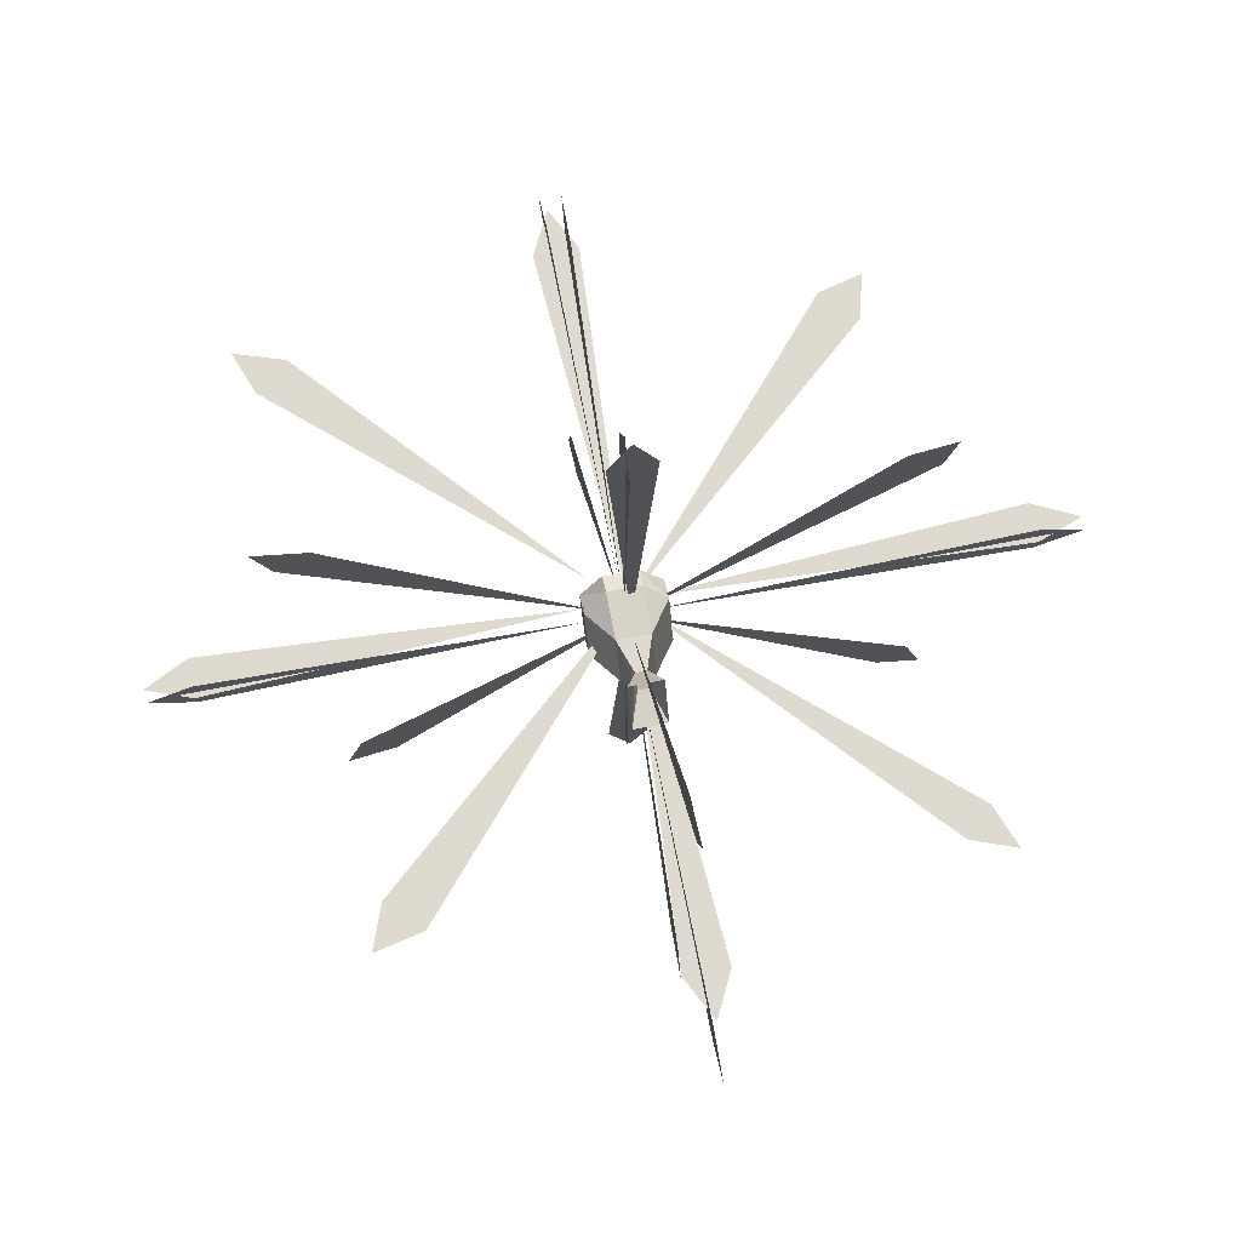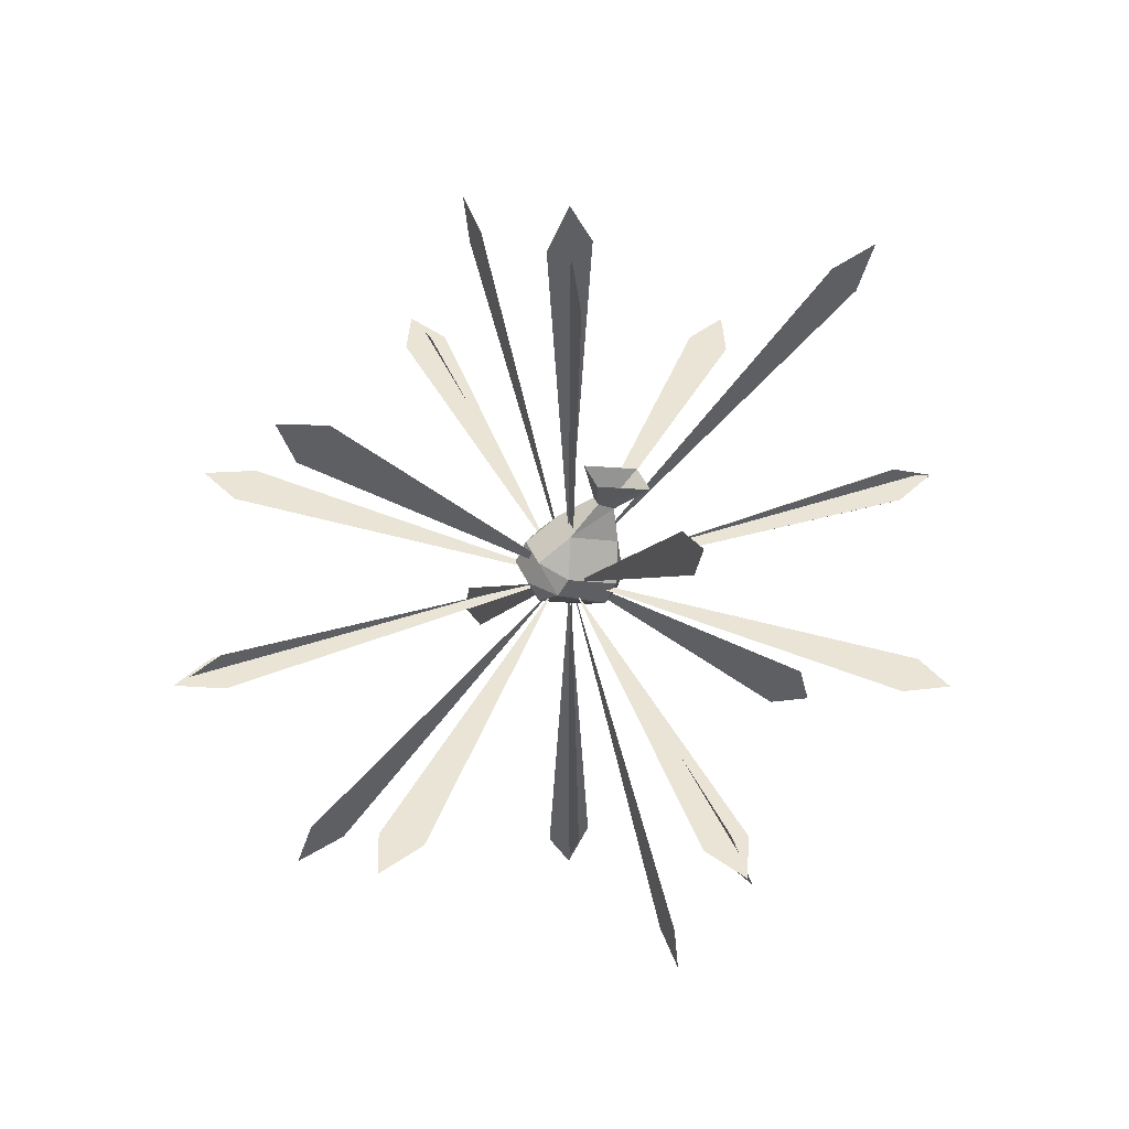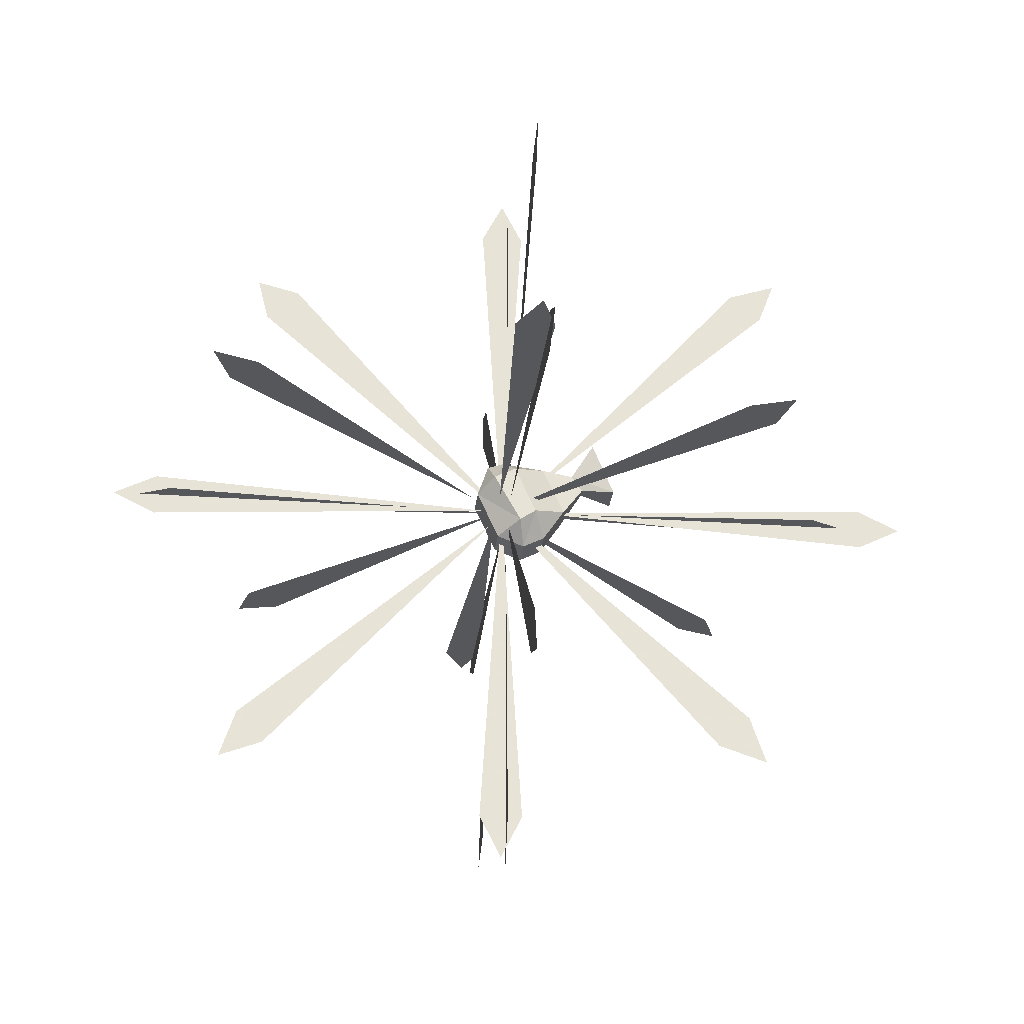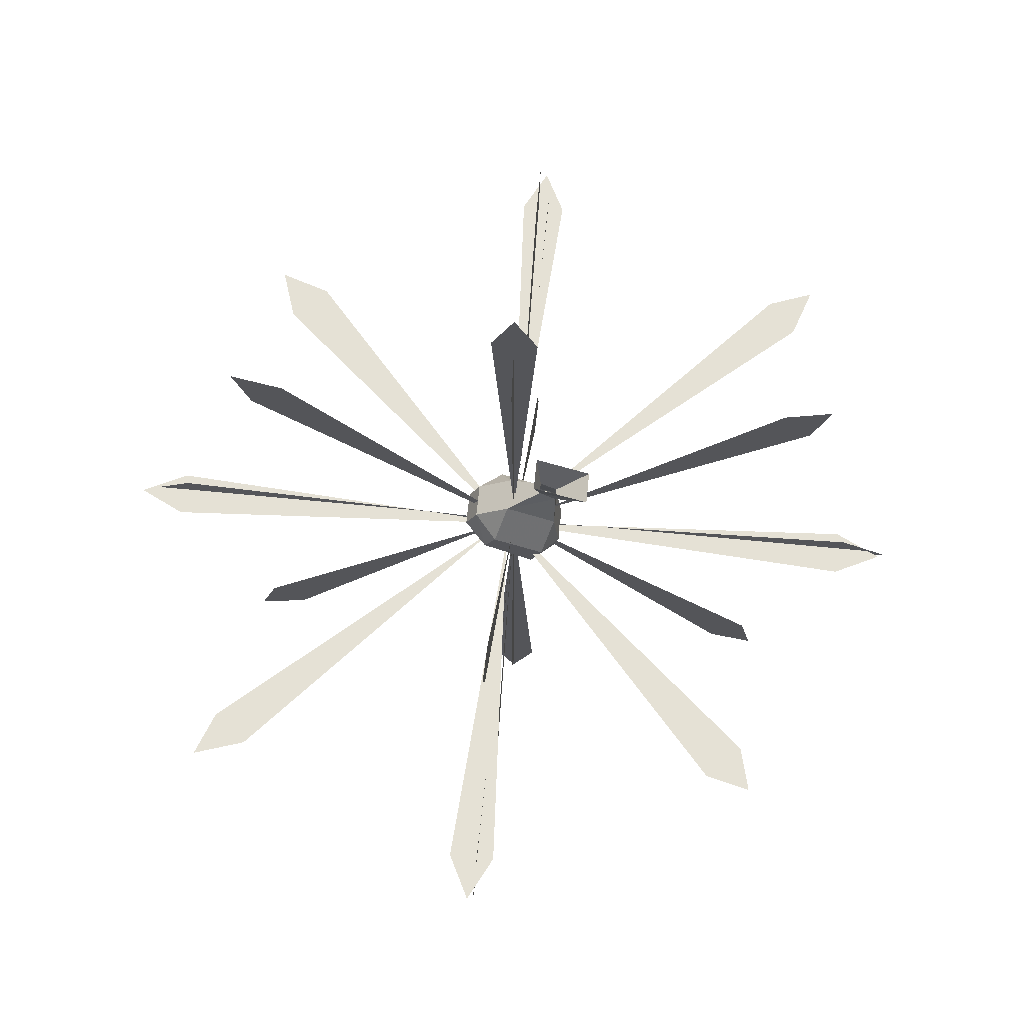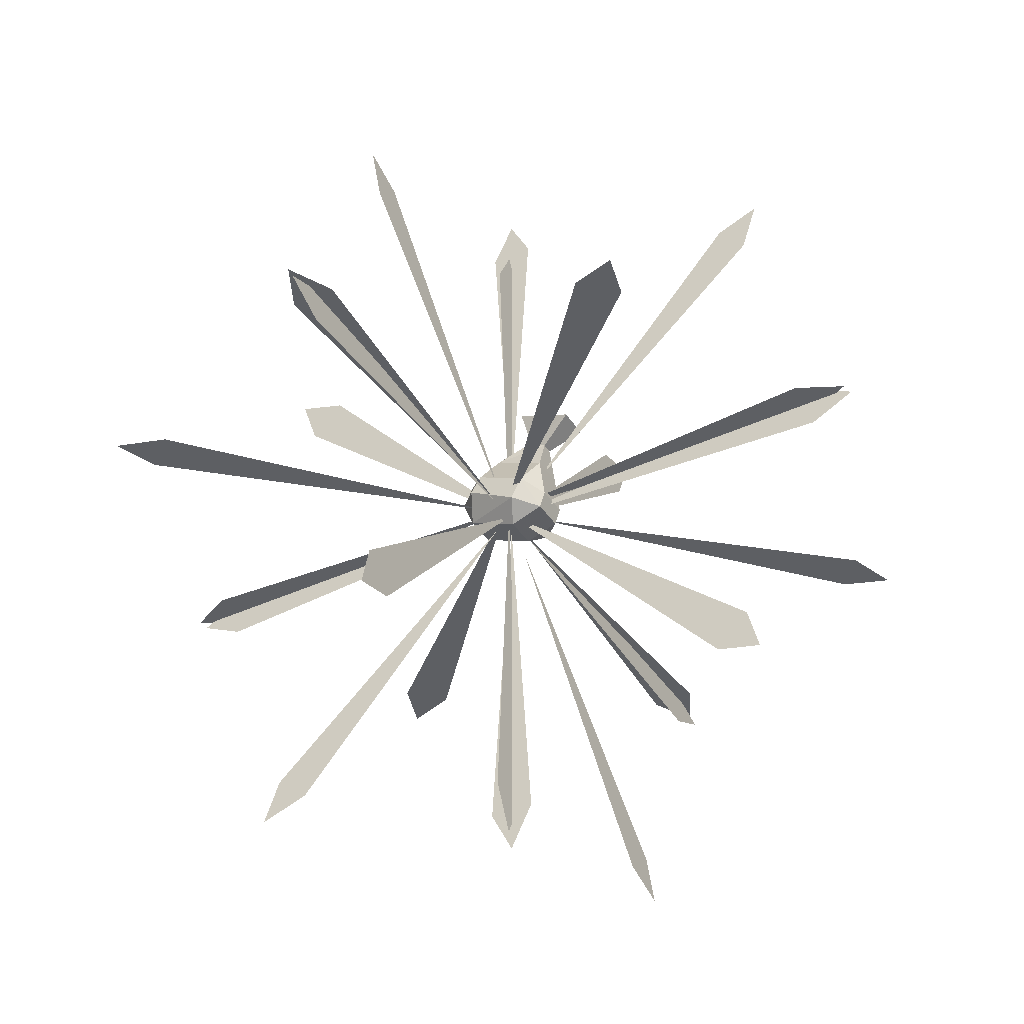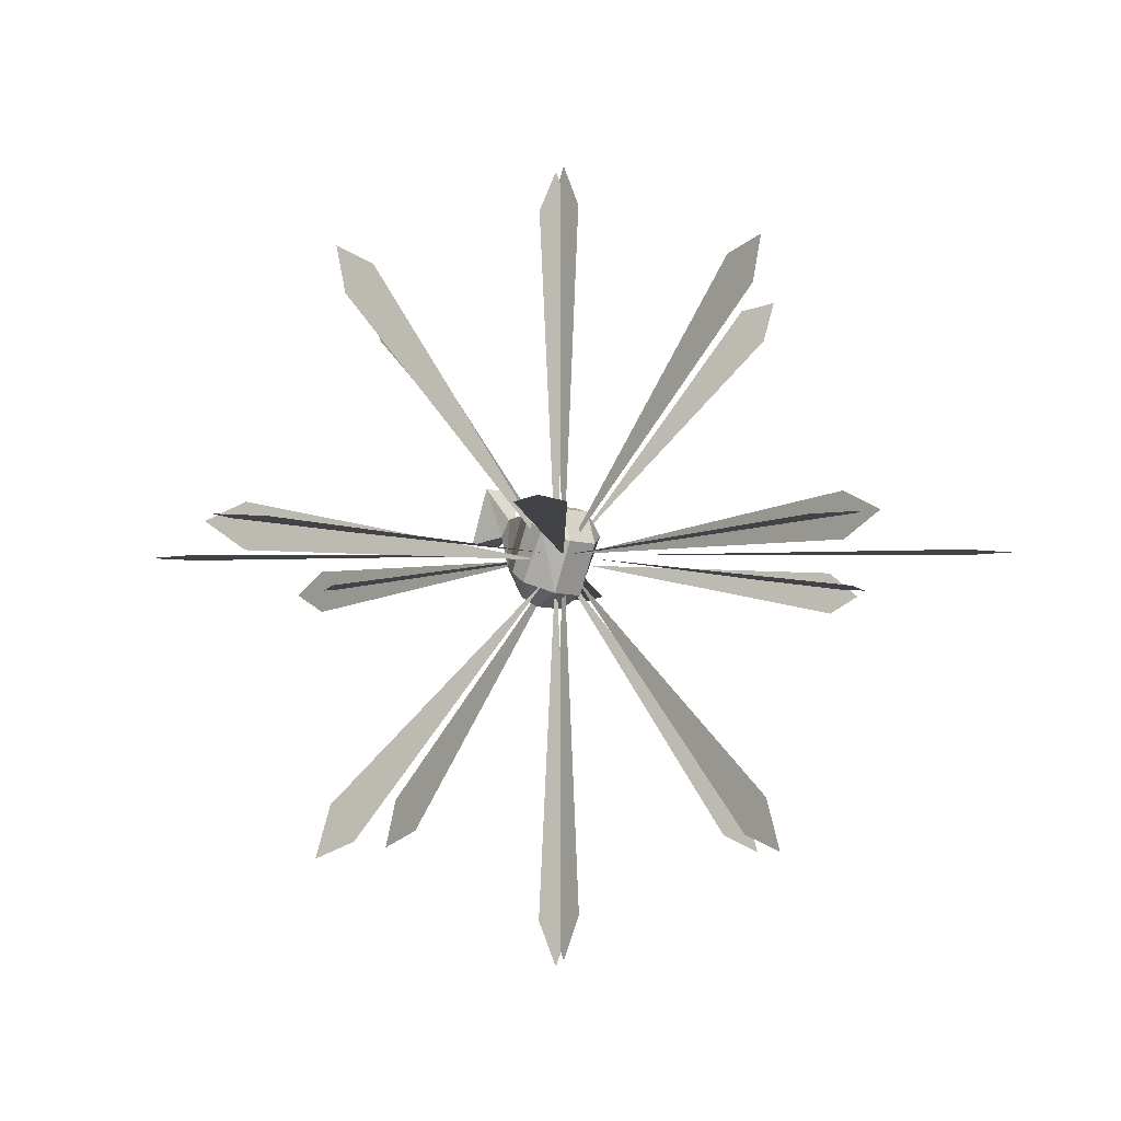
<metadata>
{"format":"obj","ext":"obj","renderer":"f3d","projection":"perspective","resolution":1024,"background":"white","views":[{"elev":70.7,"azim":-11.1,"up":"+Y"},{"elev":42.7,"azim":67.8,"up":"+Z"},{"elev":-27.3,"azim":-96.2,"up":"+Y"},{"elev":65.1,"azim":95.7,"up":"+Z"},{"elev":-39.9,"azim":119.8,"up":"+Z"},{"elev":-7.5,"azim":138.3,"up":"+Y"}]}
</metadata>
<code>
o spotanim/149
v 16 -66 -21
v 24 -69 -21
v 21 -60 -21
v -27 -18 -21
v -29 -15 -21
v 19 27 -21
v 13 33 -21
v 21 35 -21
v -35 -10 -21
v -77 38 -21
v -83 33 -21
v -86 41 -21
v -77 -57 -21
v -71 -63 -21
v -80 -66 -21
v 39 -19 -21
v 47 -15 -21
v 39 -11 -21
v -25 -15 -21
v -25 49 -21
v -33 49 -21
v -29 57 -21
v -37 -15 -21
v -101 -11 -21
v -101 -19 -21
v -109 -15 -21
v -33 -79 -21
v -25 -79 -21
v -29 -87 -21
v 16 -14 27
v 24 -14 30
v 21 -14 22
v -27 -14 -21
v -29 -14 -23
v 19 -14 -65
v 13 -14 -71
v 21 -14 -73
v -35 -14 -28
v -77 -14 -76
v -83 -14 -71
v -86 -14 -79
v -77 -14 19
v -71 -14 25
v -80 -14 27
v 39 -14 -20
v 47 -14 -23
v 39 -14 -27
v -25 -14 -23
v -25 -14 -87
v -33 -14 -87
v -29 -14 -95
v -37 -14 -23
v -101 -14 -27
v -101 -14 -20
v -109 -14 -23
v -33 -14 40
v -25 -14 40
v -29 -14 48
v -30 -65 -67
v -30 -68 -75
v -30 -59 -72
v -30 -17 -24
v -30 -14 -22
v -30 28 -70
v -30 34 -64
v -30 36 -72
v -30 -9 -16
v -30 39 26
v -30 34 32
v -30 42 35
v -30 -56 26
v -30 -62 20
v -30 -65 29
v -30 -18 -90
v -30 -14 -98
v -30 -10 -90
v -30 -14 -26
v -30 50 -26
v -30 50 -18
v -30 58 -22
v -30 -14 -14
v -30 -10 50
v -30 -18 50
v -30 -14 58
v -30 -78 -18
v -30 -78 -26
v -30 -86 -22
v -27 -15 -10
v -23 -17 -16
v -23 -8 -20
v -27 -6 -14
v -29 -6 -8
v -29 -9 -6
v -33 -15 -10
v -33 -21 -14
v -27 -21 -14
v -23 -19 -19
v -23 -10 -24
v -27 -6 -25
v -27 -5 -22
v -33 -6 -14
v -31 -6 -8
v -33 0 -4
v -27 0 -4
v -27 -10 0
v -31 -9 -6
v -37 -17 -16
v -33 -23 -18
v -27 -23 -18
v -27 -21 -23
v -27 -12 -27
v -33 -6 -25
v -33 -5 -22
v -37 -8 -20
v -37 -10 -24
v -37 -19 -19
v -33 -21 -23
v -33 -12 -27
v -33 -10 0
f 1 2 3
f 1 3 4
f 1 4 3
f 1 3 2
f 5 6 7
f 5 7 6
f 6 7 8
f 6 8 7
f 9 10 11
f 9 11 10
f 10 11 12
f 10 12 11
f 5 13 14
f 5 14 13
f 13 14 15
f 13 15 14
f 16 17 18
f 16 18 19
f 16 19 18
f 16 18 17
f 5 20 21
f 5 21 20
f 20 21 22
f 20 22 21
f 23 24 25
f 23 25 24
f 24 25 26
f 24 26 25
f 5 27 28
f 5 28 27
f 27 28 29
f 27 29 28
f 30 31 32
f 30 32 33
f 30 33 32
f 30 32 31
f 34 35 36
f 34 36 35
f 35 36 37
f 35 37 36
f 38 39 40
f 38 40 39
f 39 40 41
f 39 41 40
f 34 42 43
f 34 43 42
f 42 43 44
f 42 44 43
f 45 46 47
f 45 47 48
f 45 48 47
f 45 47 46
f 34 49 50
f 34 50 49
f 49 50 51
f 49 51 50
f 52 53 54
f 52 54 53
f 53 54 55
f 53 55 54
f 34 56 57
f 34 57 56
f 56 57 58
f 56 58 57
f 59 60 61
f 59 61 62
f 59 62 61
f 59 61 60
f 63 64 65
f 63 65 64
f 64 65 66
f 64 66 65
f 67 68 69
f 67 69 68
f 68 69 70
f 68 70 69
f 63 71 72
f 63 72 71
f 71 72 73
f 71 73 72
f 74 75 76
f 74 76 77
f 74 77 76
f 74 76 75
f 63 78 79
f 63 79 78
f 78 79 80
f 78 80 79
f 81 82 83
f 81 83 82
f 82 83 84
f 82 84 83
f 63 85 86
f 63 86 85
f 85 86 87
f 85 87 86
f 88 89 90
f 88 90 91
f 88 91 92
f 88 92 93
f 88 93 94
f 88 94 95
f 88 95 96
f 88 96 89
f 89 96 97
f 89 97 90
f 90 97 98
f 90 98 99
f 90 99 100
f 90 100 91
f 91 100 101
f 91 101 102
f 91 102 92
f 92 102 103
f 92 103 104
f 92 104 93
f 93 104 105
f 93 105 106
f 93 106 94
f 94 106 101
f 94 101 107
f 94 107 95
f 95 107 108
f 95 108 96
f 96 108 109
f 96 109 97
f 97 109 110
f 97 110 98
f 98 110 111
f 98 111 99
f 99 111 112
f 99 112 113
f 99 113 100
f 100 113 101
f 101 113 114
f 101 114 107
f 107 114 115
f 107 115 116
f 107 116 108
f 108 116 117
f 108 117 109
f 109 117 110
f 110 117 111
f 111 117 118
f 111 118 112
f 112 118 115
f 112 115 113
f 113 115 114
f 118 117 116
f 118 116 115
f 106 105 119
f 106 119 102
f 106 102 101
f 102 119 103

</code>
